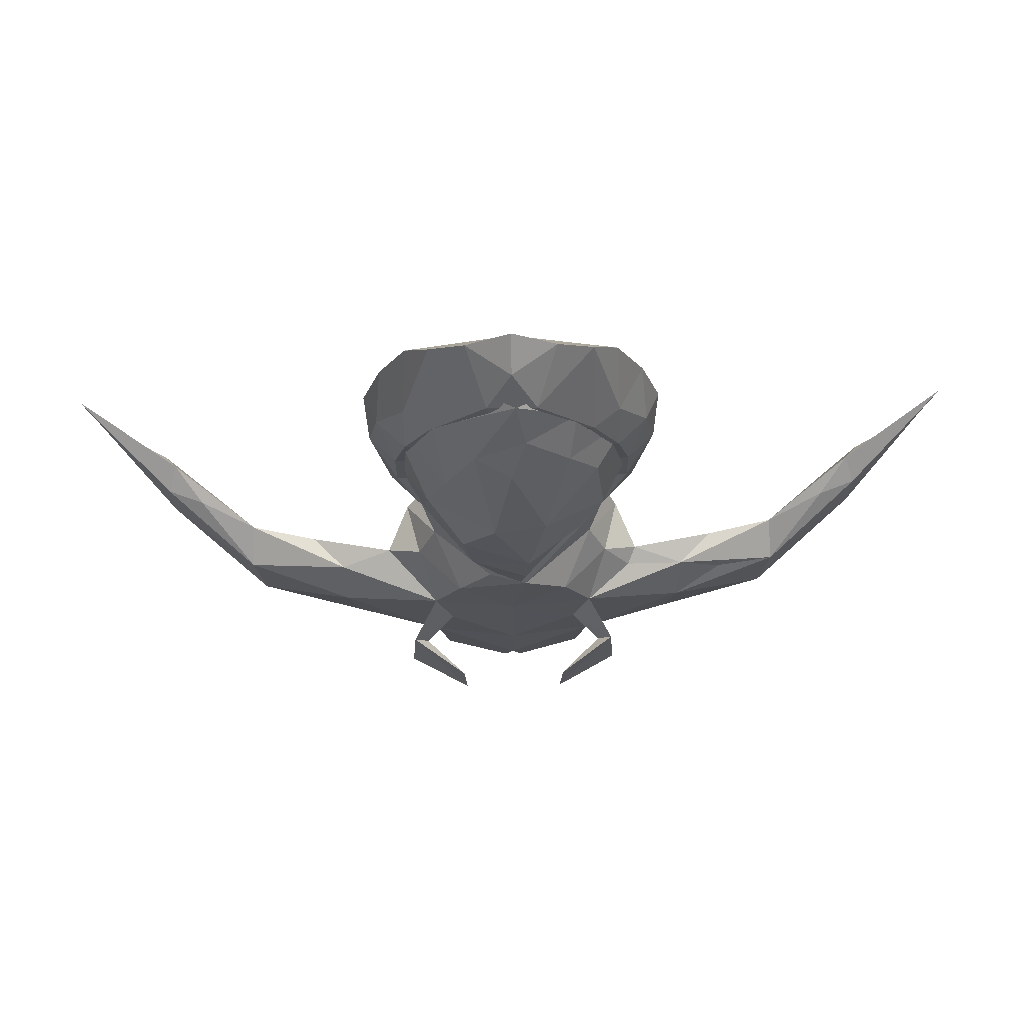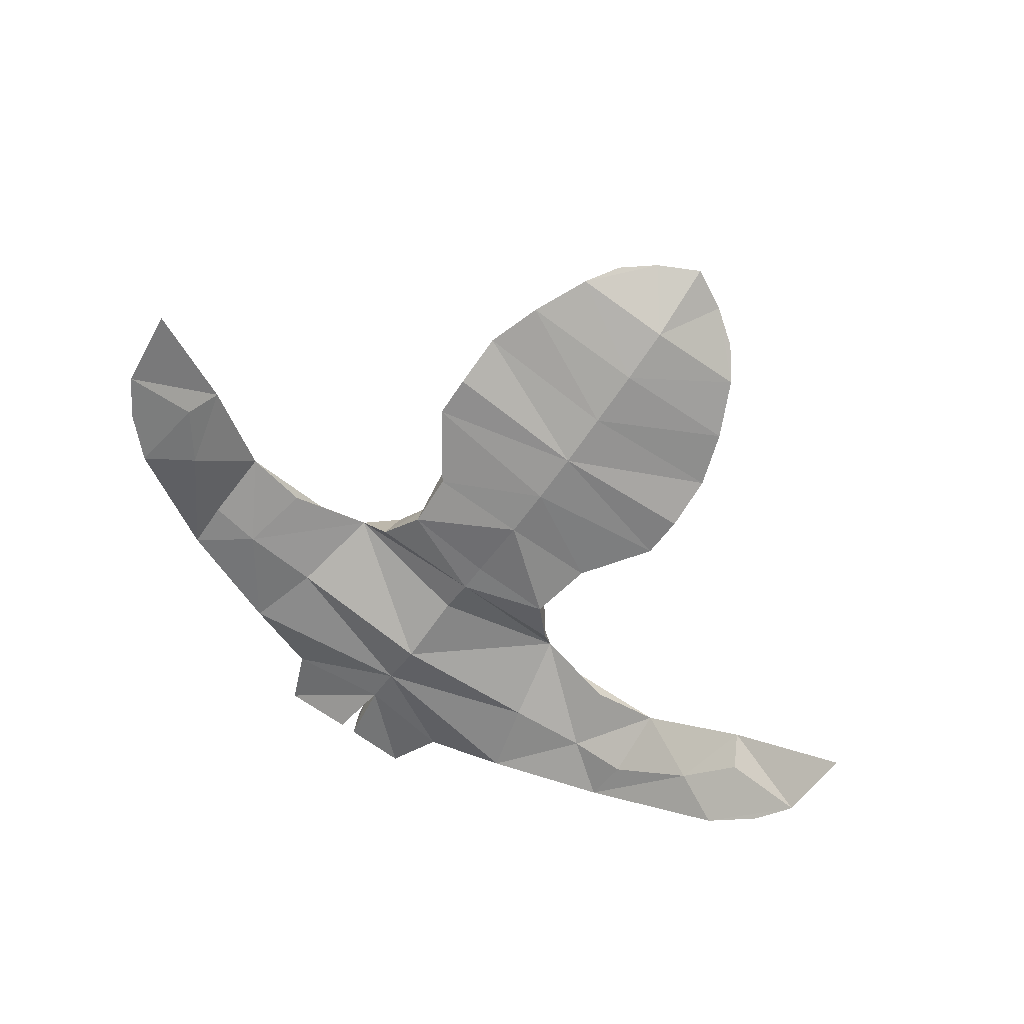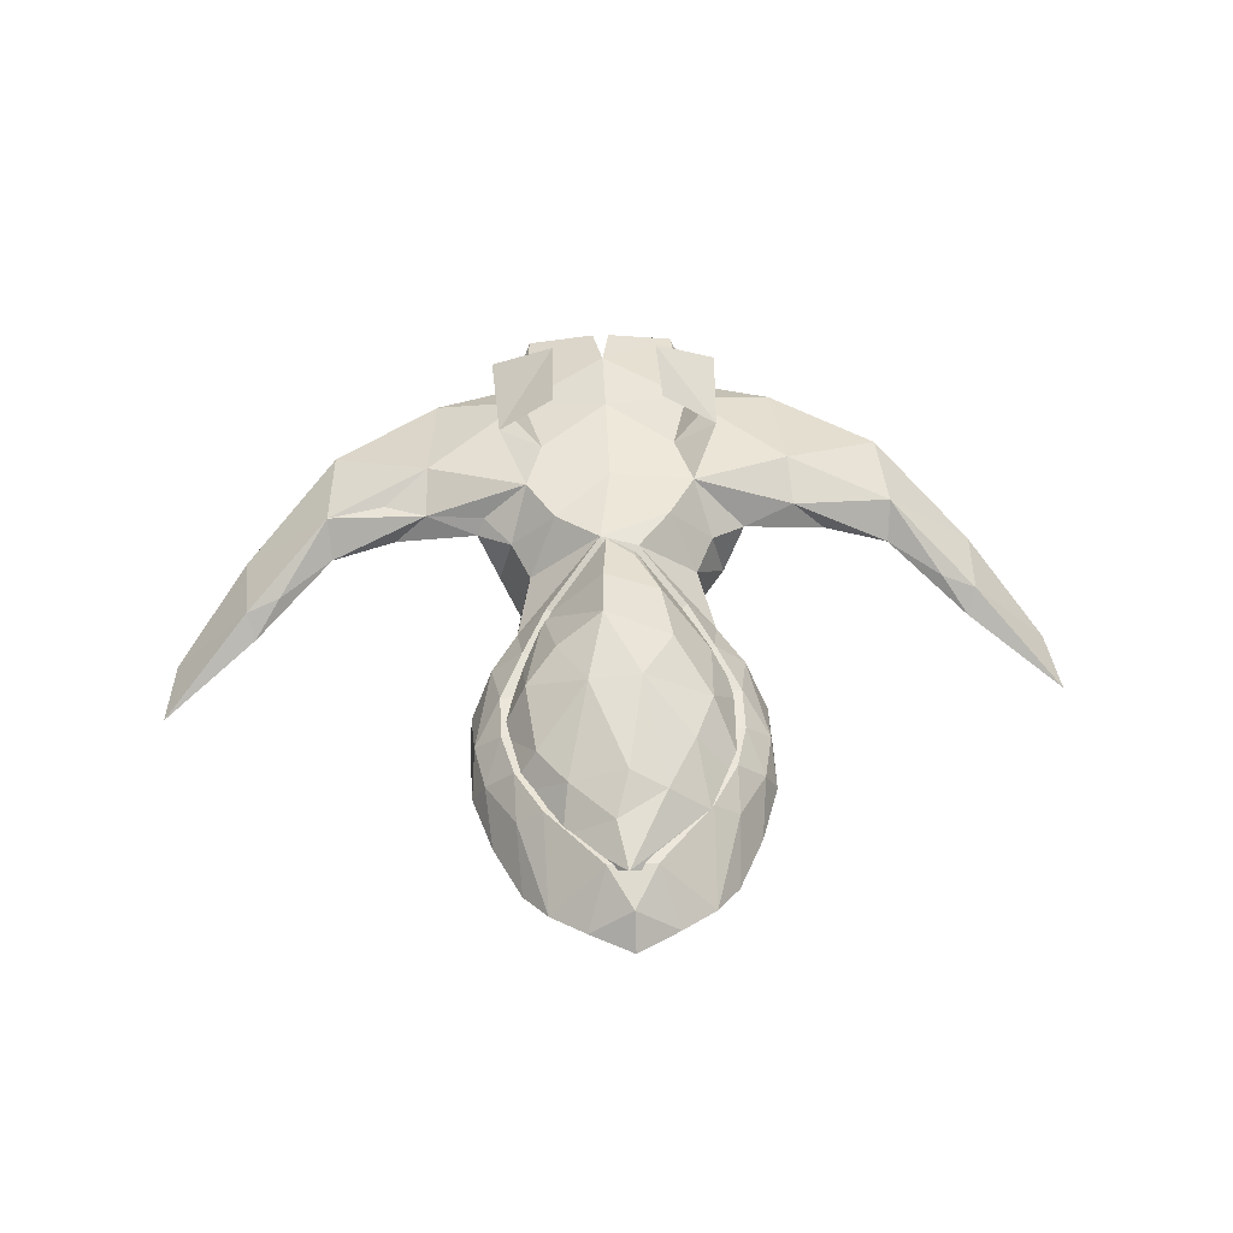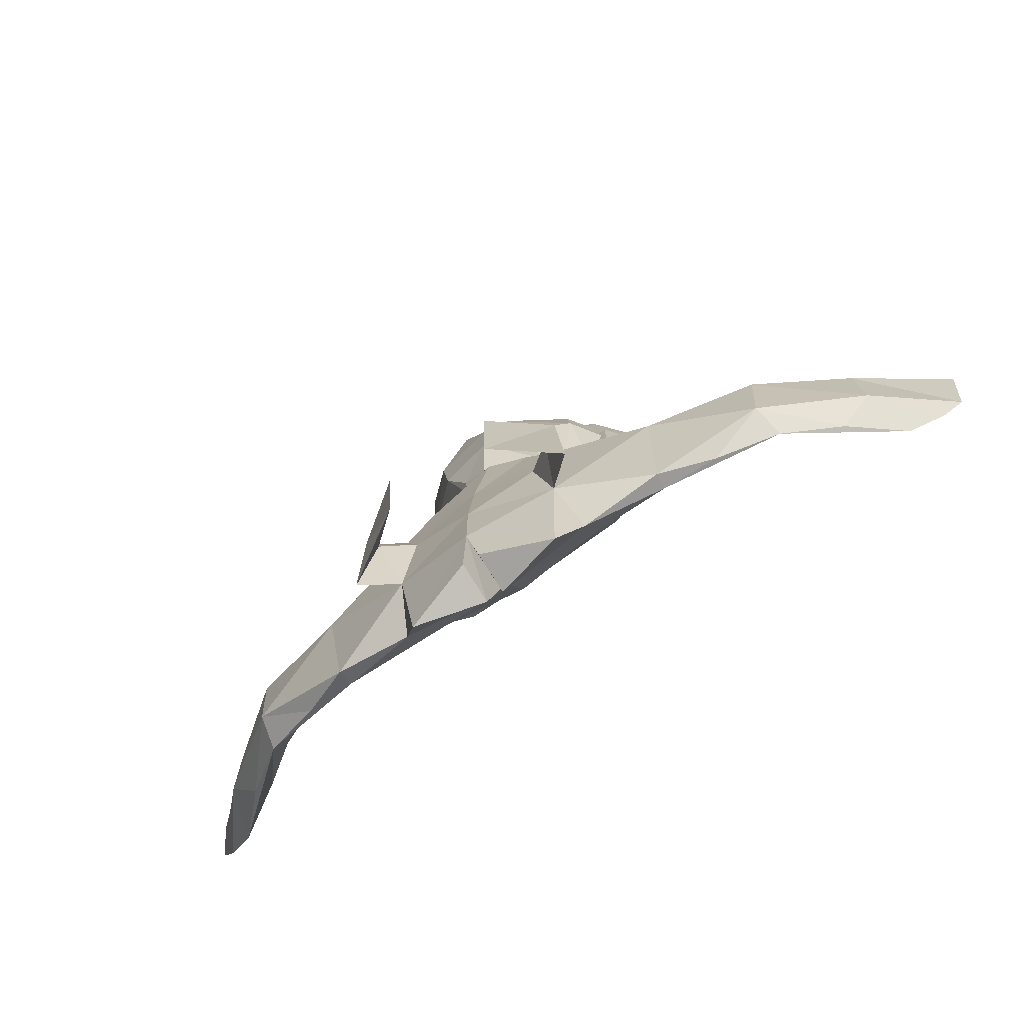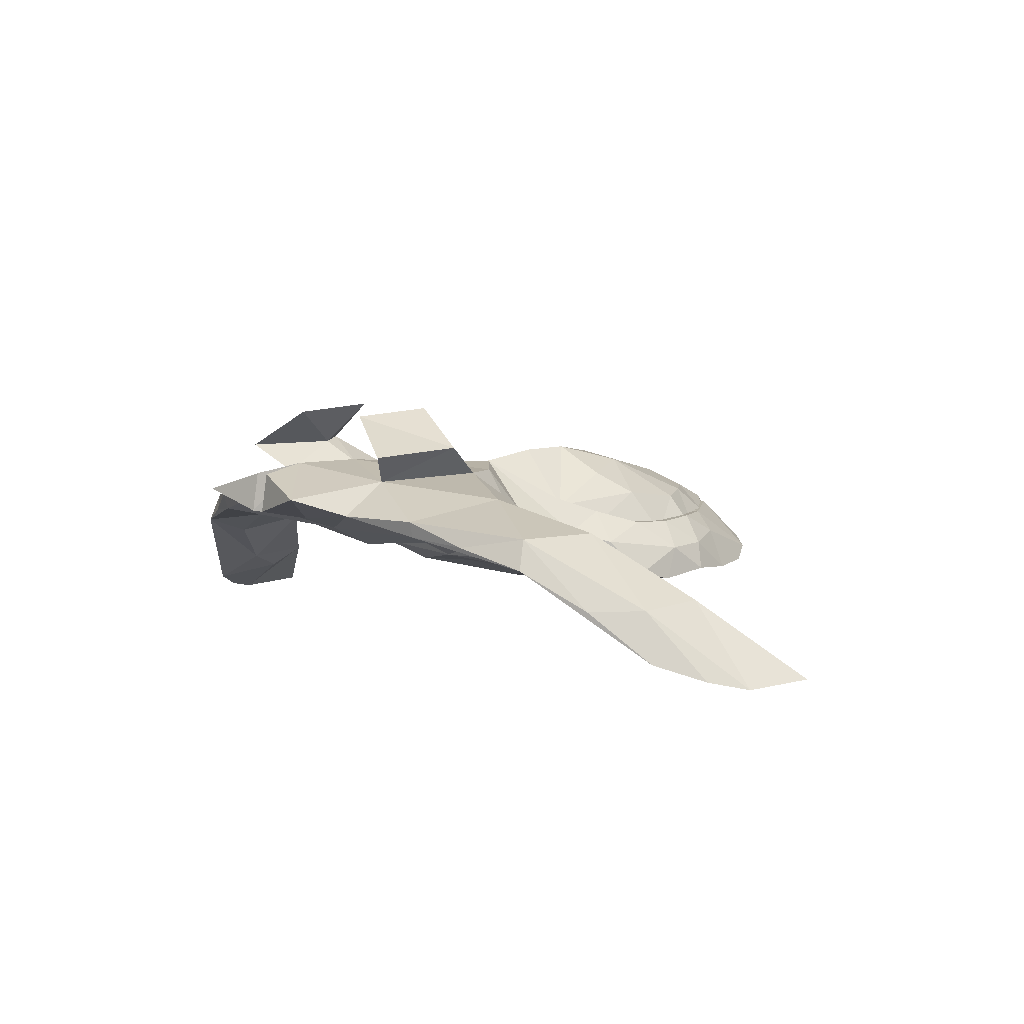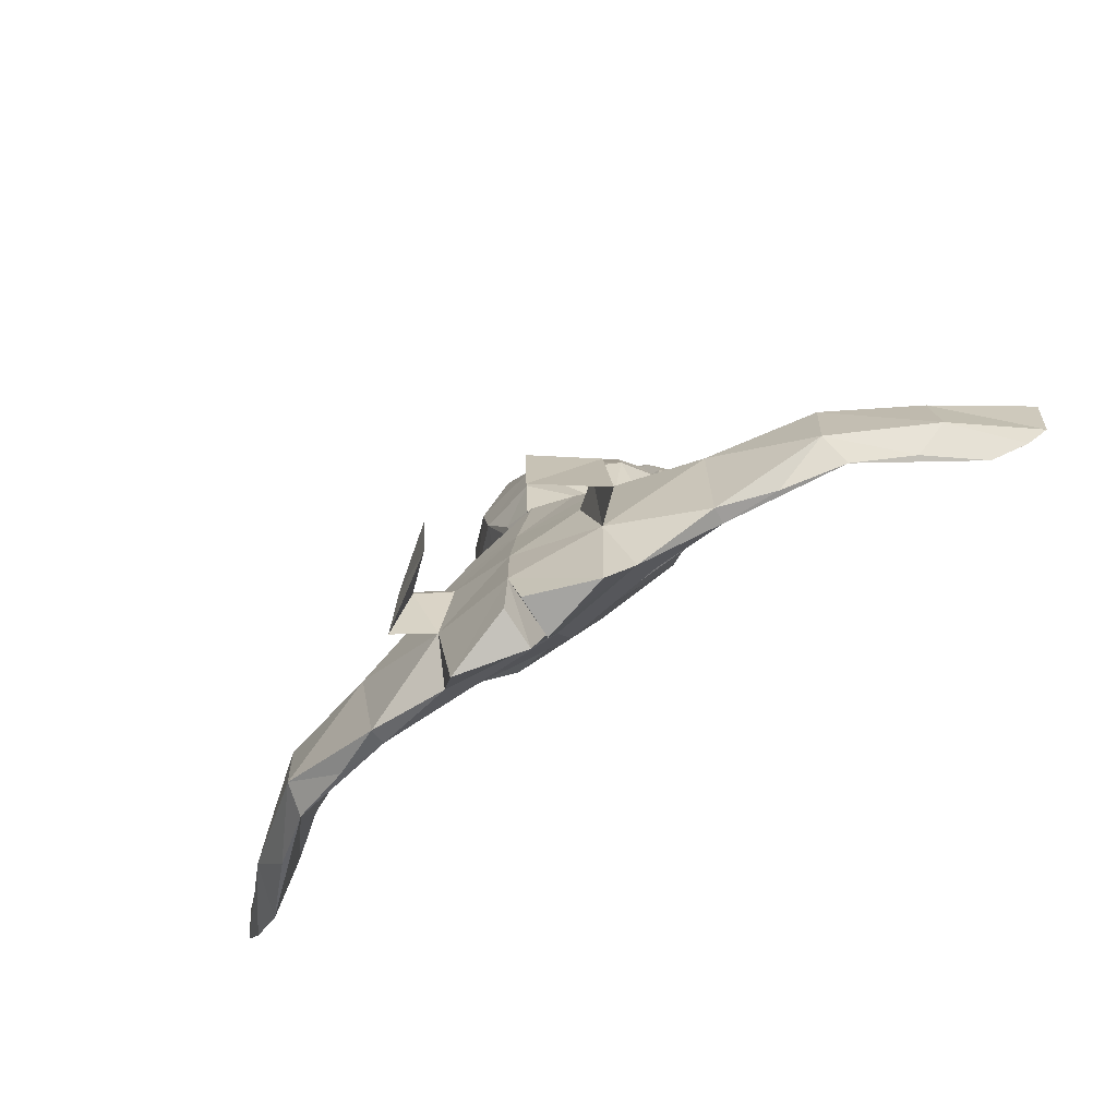
<metadata>
{"format":"obj","ext":"obj","renderer":"f3d","projection":"perspective","resolution":1024,"background":"white","views":[{"elev":72.6,"azim":179.1,"up":"+Z"},{"elev":-71.7,"azim":-34.9,"up":"+Y"},{"elev":46.3,"azim":-2.8,"up":"+Y"},{"elev":-74.0,"azim":-146.8,"up":"+Z"},{"elev":6.6,"azim":-130.6,"up":"+Y"},{"elev":-75.1,"azim":-146.0,"up":"+Z"}]}
</metadata>
<code>
v -0.0244 0.09279 1.634
v 0.351 -0.1412 1.461
v -0.4527 -0.1898 1.363
v -0.3321 0.03397 1.356
v -0.07342 0.1916 1.394
v 0.1871 0.2176 1.237
v 0.3984 0.04809 1.245
v -0.2983 0.1945 1.156
v -0.001308 0.3013 1.177
v 0.6161 -0.06811 1.011
v -0.6131 -0.07129 1.009
v -0.4469 0.1744 0.9379
v -0.1795 0.4084 0.6845
v 0.3419 0.2472 0.9444
v 0.09122 0.4446 0.69
v -0.6326 -0.01706 0.6568
v -0.4909 0.228 0.5478
v 0.447 0.2415 0.674
v -0.3303 0.3485 0.3968
v 0.2611 0.4202 0.4138
v 0.6028 -0.003457 0.4763
v 0.4663 0.1829 0.3047
v -0.387 0.174 0.03482
v -0.08874 0.5052 0.3107
v -0.07535 0.4977 0.04168
v 0.2165 0.4243 0.09303
v 0.3111 0.1515 -0.1117
v 0.4553 -0.006592 0.0387
v -0.5109 0.003293 0.1397
v 0.09619 0.4161 -0.1664
v -0.2305 0.1762 -0.2455
v -0.04617 0.4433 -0.2661
v 0.1003 0.3732 -0.253
v -0.7797 -0.2512 0.8811
v -0.5594 0.05522 0.9722
v -0.622 0.05562 0.4712
v -0.5242 -0.2211 -0.02243
v -0.3714 0.2209 0.01308
v -0.07686 0.4476 -0.2802
v -0.724 0.1387 -0.6317
v -0.9315 0.1579 -1.536
v -1.516 -0.01316 -0.6329
v -2.093 -0.4628 -0.8487
v -2.454 -0.5903 -0.03049
v -1.501 0.1776 -1.232
v -0.004422 -0.1865 1.915
v -0.004422 -0.3464 1.49
v -0.004422 -0.02349 1.781
v -0.1304 0.06972 1.575
v -0.4221 0.05156 1.217
v -0.7095 -0.0979 0.9266
v -0.6804 -0.2797 1.183
v -0.004421 0.07563 0.9788
v -0.004422 -0.3752 0.862
v -0.004422 -0.3463 0.2722
v -0.004421 0.07563 0.4802
v -0.6211 0.04464 0.7212
v -0.5023 0.1322 0.2337
v -0.5256 0.02286 0.004651
v -0.004421 0.3504 -0.1138
v -0.004421 -0.2937 -0.008968
v -0.5062 -0.1824 -0.3233
v -0.4468 0.1289 -0.3074
v -0.3069 0.4215 -0.4684
v -0.6839 0.2295 -0.6723
v -0.6121 -0.09386 -0.5328
v -0.004421 0.4634 -0.7402
v -0.004421 -0.02471 -0.7376
v -0.8231 0.08901 -1.129
v -0.004421 0.1137 -1.398
v -0.004421 0.5082 -1.635
v -0.4519 0.4262 -0.7136
v -0.5225 0.2483 -1.682
v -1.822 -0.1914 -1.064
v -1.942 -0.2928 -0.3227
v -2.41 -0.6023 -0.4329
v -2.291 -0.5538 -0.6334
v -1.532 0.1759 -0.7662
v -2.004 -0.1903 -0.8085
v -1.17 0.04143 -0.7042
v -1.253 0.007191 -1.08
v -0.9388 0.2455 -1.56
v -1.212 0.1204 -1.431
v -1.535 0.01534 -1.287
v -1.834 -0.302 -0.7435
v -0.414 -0.2114 1.659
v -0.5575 -0.05843 1.194
v -0.004421 0.1054 1.22
v -0.004422 -0.3752 1.181
v -0.004422 -0.3752 0.558
v -0.004421 0.06423 0.7295
v -0.7608 -0.1035 0.6631
v -0.6663 -0.03946 0.1992
v -0.004421 0.1555 0.2386
v -0.004421 -0.1687 -0.3733
v -0.542 0.1883 -0.5013
v -0.004421 -0.1219 -0.5389
v -0.004421 -0.002065 -1.154
v -0.004421 0.5079 -1.25
v -0.004421 0.1856 -1.596
v -1.803 -0.1192 -0.4634
v -1.985 -0.1734 -0.4162
v -0.9827 0.3306 -0.9701
v -0.996 0.2121 -0.7208
v -1.224 0.2087 -0.8069
v -2.025 -0.4047 -0.4752
v -1.538 -0.02139 -1.029
v -0.5383 -0.2742 1.489
v -0.7792 -0.2468 0.3446
v -0.231 -0.176 1.796
v -0.7868 -0.2874 0.5813
v 0.6716 -0.2797 1.183
v 0.2222 -0.176 1.796
v 0.5294 -0.2742 1.489
v 1.529 -0.07305 -1.029
v 2.016 -0.4047 -0.4752
v 0.9872 0.2121 -0.7208
v 1.244 0.05885 -1.08
v 1.976 -0.1734 -0.4162
v 1.794 -0.1192 -0.4634
v 0.5332 0.1883 -0.5013
v 0.6574 -0.03946 0.1992
v 0.7519 -0.1035 0.6631
v 0.5486 -0.05843 1.194
v 1.825 -0.302 -0.7435
v 1.526 0.01534 -1.287
v 1.203 0.1204 -1.431
v 0.93 0.2455 -1.56
v 0.9739 0.3306 -0.9701
v 1.162 0.04143 -0.7042
v 1.996 -0.1903 -0.8085
v 1.523 0.1759 -0.7662
v 2.446 -0.5903 -0.03049
v 2.283 -0.5538 -0.6334
v 1.934 -0.2928 -0.3227
v 1.813 -0.1914 -1.064
v 0.5137 0.2483 -1.682
v 0.8143 0.08901 -1.129
v 0.7152 0.1387 -0.6317
v 0.2981 0.4215 -0.4684
v 0.438 0.1289 -0.3074
v 0.1222 0.4026 -0.2498
v 0.5168 0.02286 0.004651
v 0.4935 0.1322 0.2337
v 0.6123 0.04464 0.7212
v 0.7779 -0.2874 0.5813
v 0.7006 -0.0979 0.9266
v 0.4132 0.05156 1.217
v 0.4051 -0.2114 1.659
v 2.401 -0.6023 -0.4329
v 1.492 0.1776 -1.232
v 2.084 -0.4628 -0.8487
v 1.507 -0.01316 -0.6329
v 0.9227 0.1579 -1.536
v 0.4431 0.4262 -0.7136
v 0.4445 -0.2024 -0.3692
v 0.3626 0.2209 0.01308
v 0.5154 -0.2211 -0.02243
v 0.6132 0.05562 0.4712
v 0.7704 -0.2468 0.3446
v 0.5505 0.05522 0.9722
v 0.7709 -0.2512 0.8811
v 0.1216 0.06972 1.575
v 0.0404 0.2509 -1.925
v 0.0404 0.4617 -1.891
v 0.3971 0.3511 -1.971
v -0.4059 0.3511 -1.971
v -0.04924 0.4617 -1.891
v -0.04924 0.2509 -1.925
v -0.5854 0.595 -0.9647
v 0.5766 0.595 -0.9647
v 0.6084 0.5709 -1.535
v -0.2844 0.7788 -1.411
v 0.2863 0.8089 -0.9534
v 0.2757 0.7788 -1.411
v -0.6173 0.5709 -1.535
v -0.2951 0.8089 -0.9534
v -0.5132 0.5751 -1.078
v -0.4576 0.4173 -1.388
v -0.3618 0.4534 -0.9794
v 0.5044 0.5751 -1.078
v 0.4487 0.4173 -1.388
v 0.353 0.4534 -0.9794
v 0.6033 -0.09386 -0.5328
f 28 33 27
f 27 33 26
f 26 33 30
f 30 33 32
f 30 32 25
f 25 32 23
f 23 32 31
f 23 31 29
f 26 30 25
f 21 28 22
f 28 27 22
f 22 27 26
f 22 26 20
f 26 25 24
f 24 25 23
f 24 23 19
f 20 26 24
f 19 23 17
f 17 23 29
f 17 29 16
f 10 21 18
f 21 22 18
f 22 20 18
f 18 20 15
f 20 24 15
f 15 24 13
f 13 24 19
f 13 19 17
f 10 18 14
f 14 18 15
f 13 17 12
f 12 17 16
f 12 16 11
f 9 15 13
f 9 13 8
f 8 13 12
f 10 14 7
f 7 14 6
f 6 14 15
f 6 15 9
f 8 12 11
f 6 9 5
f 9 8 5
f 5 8 4
f 4 8 11
f 2 10 7
f 4 11 3
f 7 1 2
f 1 7 6
f 1 6 5
f 4 1 5
f 3 1 4
f 126 136 152
f 126 151 136
f 126 127 151
f 126 154 127
f 45 84 74
f 43 74 84
f 45 83 84
f 41 84 83
f 40 68 97
f 40 97 66
f 139 184 97
f 139 97 68
f 72 67 180
f 67 99 180
f 67 155 183
f 67 183 99
f 71 182 166
f 71 166 165
f 71 168 167
f 71 167 179
f 71 179 99
f 99 179 180
f 71 99 182
f 182 99 183
f 55 109 37
f 55 37 61
f 55 61 158
f 55 158 160
f 95 156 61
f 156 158 61
f 97 184 156
f 97 156 95
f 95 62 97
f 62 66 97
f 61 37 62
f 61 62 95
f 155 182 171
f 182 172 171
f 172 175 171
f 175 174 171
f 170 173 176
f 170 177 173
f 179 170 176
f 179 72 170
f 182 183 181
f 182 181 172
f 172 181 175
f 181 174 175
f 155 171 183
f 171 181 183
f 171 174 181
f 179 178 180
f 179 176 178
f 176 173 178
f 178 173 177
f 72 180 170
f 170 180 178
f 170 178 177
f 167 168 169
f 73 167 100
f 167 169 100
f 100 169 71
f 169 168 71
f 179 167 73
f 164 165 166
f 137 166 182
f 71 165 164
f 71 164 100
f 100 164 166
f 100 166 137
f 113 48 46
f 113 149 163
f 112 124 114
f 124 149 114
f 149 124 148
f 149 148 163
f 148 124 161
f 124 147 161
f 147 124 112
f 147 112 162
f 148 88 163
f 88 49 163
f 53 88 148
f 53 148 161
f 145 91 161
f 91 53 161
f 56 91 145
f 56 145 159
f 146 123 162
f 123 147 162
f 147 123 145
f 147 145 161
f 145 123 159
f 123 146 160
f 122 123 160
f 123 122 159
f 122 144 159
f 144 122 143
f 144 143 157
f 143 122 158
f 122 160 158
f 144 94 56
f 144 56 159
f 60 94 157
f 94 144 157
f 142 60 157
f 39 60 142
f 156 143 158
f 143 142 157
f 142 143 141
f 141 143 156
f 184 121 141
f 184 141 156
f 141 121 140
f 141 140 142
f 140 121 155
f 121 139 155
f 121 184 139
f 140 39 142
f 67 39 140
f 67 140 155
f 68 98 139
f 98 138 139
f 138 98 70
f 138 70 154
f 70 100 137
f 70 137 154
f 119 132 120
f 132 153 120
f 153 135 120
f 135 133 119
f 135 119 120
f 131 150 134
f 134 152 131
f 152 136 131
f 136 151 131
f 150 152 134
f 133 150 119
f 150 131 119
f 131 151 132
f 131 132 119
f 130 139 118
f 139 138 118
f 138 154 118
f 118 153 130
f 132 151 129
f 151 128 129
f 128 182 129
f 182 155 129
f 127 154 128
f 154 137 128
f 137 182 128
f 128 151 127
f 117 155 139
f 139 130 117
f 130 153 117
f 129 155 117
f 117 153 132
f 132 129 117
f 135 153 125
f 135 125 116
f 125 152 116
f 152 150 116
f 150 133 135
f 150 135 116
f 118 154 126
f 118 126 115
f 126 152 125
f 126 125 115
f 125 153 115
f 153 118 115
f 149 113 114
f 114 113 47
f 47 89 114
f 89 112 114
f 162 112 54
f 112 89 54
f 54 90 162
f 90 146 162
f 160 146 90
f 160 90 55
f 109 55 90
f 109 90 111
f 54 34 90
f 34 111 90
f 34 54 52
f 54 89 52
f 47 108 89
f 108 52 89
f 108 47 110
f 108 110 86
f 85 107 42
f 107 81 42
f 84 107 85
f 84 85 43
f 81 107 84
f 81 84 41
f 76 106 75
f 76 75 44
f 85 106 43
f 106 76 43
f 75 106 85
f 75 85 42
f 105 103 78
f 104 105 78
f 104 78 42
f 103 105 104
f 103 104 72
f 80 104 42
f 65 104 40
f 104 80 40
f 104 65 72
f 82 83 45
f 73 82 179
f 83 82 41
f 82 73 41
f 82 103 179
f 103 72 179
f 78 103 45
f 103 82 45
f 81 80 42
f 69 81 41
f 80 81 40
f 81 69 40
f 79 102 78
f 79 78 45
f 44 102 76
f 102 79 76
f 76 77 43
f 74 79 45
f 77 79 43
f 79 74 43
f 79 77 76
f 75 101 102
f 75 102 44
f 78 101 42
f 101 75 42
f 102 101 78
f 70 41 73
f 70 73 100
f 69 41 70
f 69 70 98
f 68 40 98
f 40 69 98
f 67 72 64
f 67 64 39
f 65 40 96
f 40 66 96
f 64 72 96
f 72 65 96
f 63 39 64
f 63 64 96
f 66 62 63
f 66 63 96
f 63 62 59
f 39 63 59
f 38 39 59
f 62 37 59
f 39 38 60
f 60 38 94
f 38 58 94
f 58 36 56
f 58 56 94
f 59 37 93
f 37 109 93
f 58 38 59
f 58 59 93
f 92 36 93
f 36 58 93
f 109 92 93
f 92 109 111
f 57 36 92
f 51 35 57
f 51 57 92
f 111 34 92
f 34 51 92
f 56 36 57
f 56 57 91
f 57 35 91
f 35 53 91
f 53 35 50
f 53 50 88
f 50 49 88
f 51 34 52
f 51 52 87
f 50 35 87
f 35 51 87
f 86 49 50
f 86 50 87
f 52 108 87
f 108 86 87
f 110 49 86
f 110 46 48
f 46 110 47
f 46 47 113
f 48 113 163
f 48 163 49
f 48 49 110

</code>
